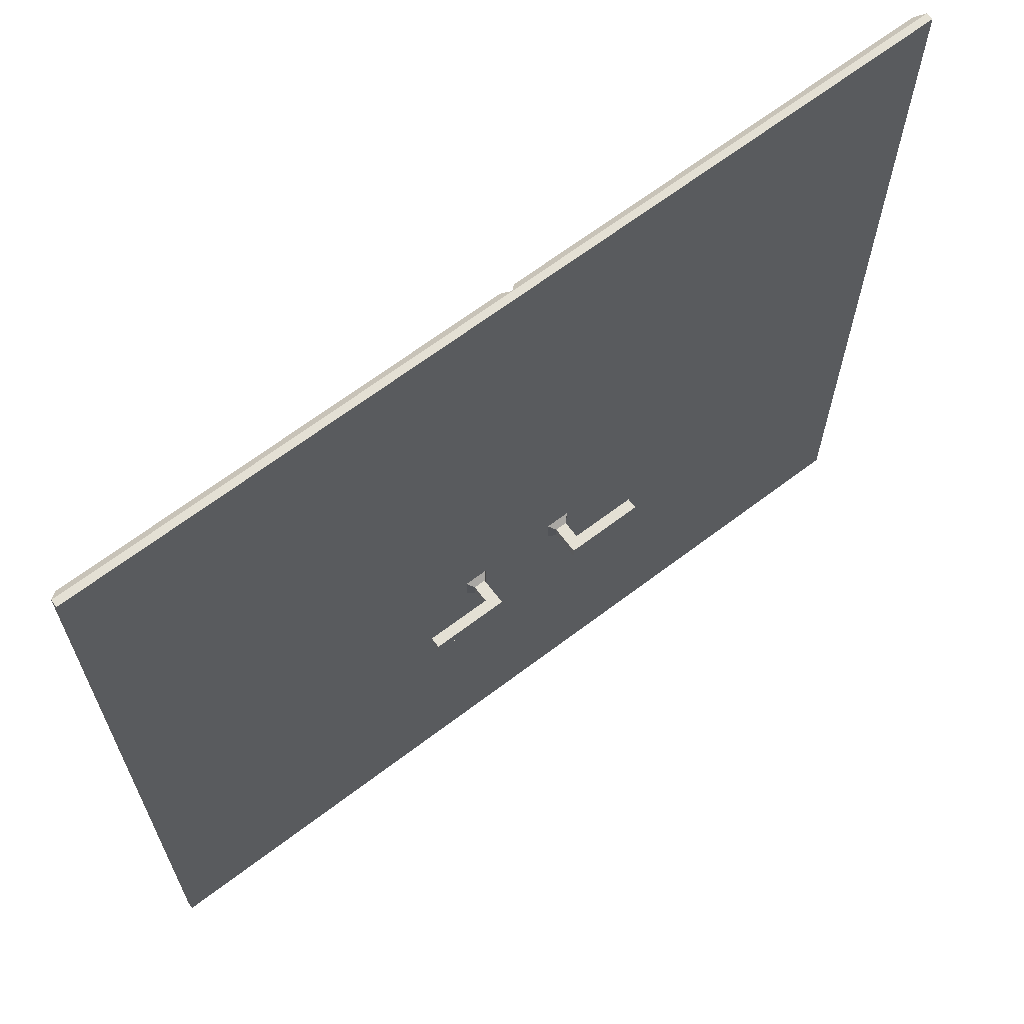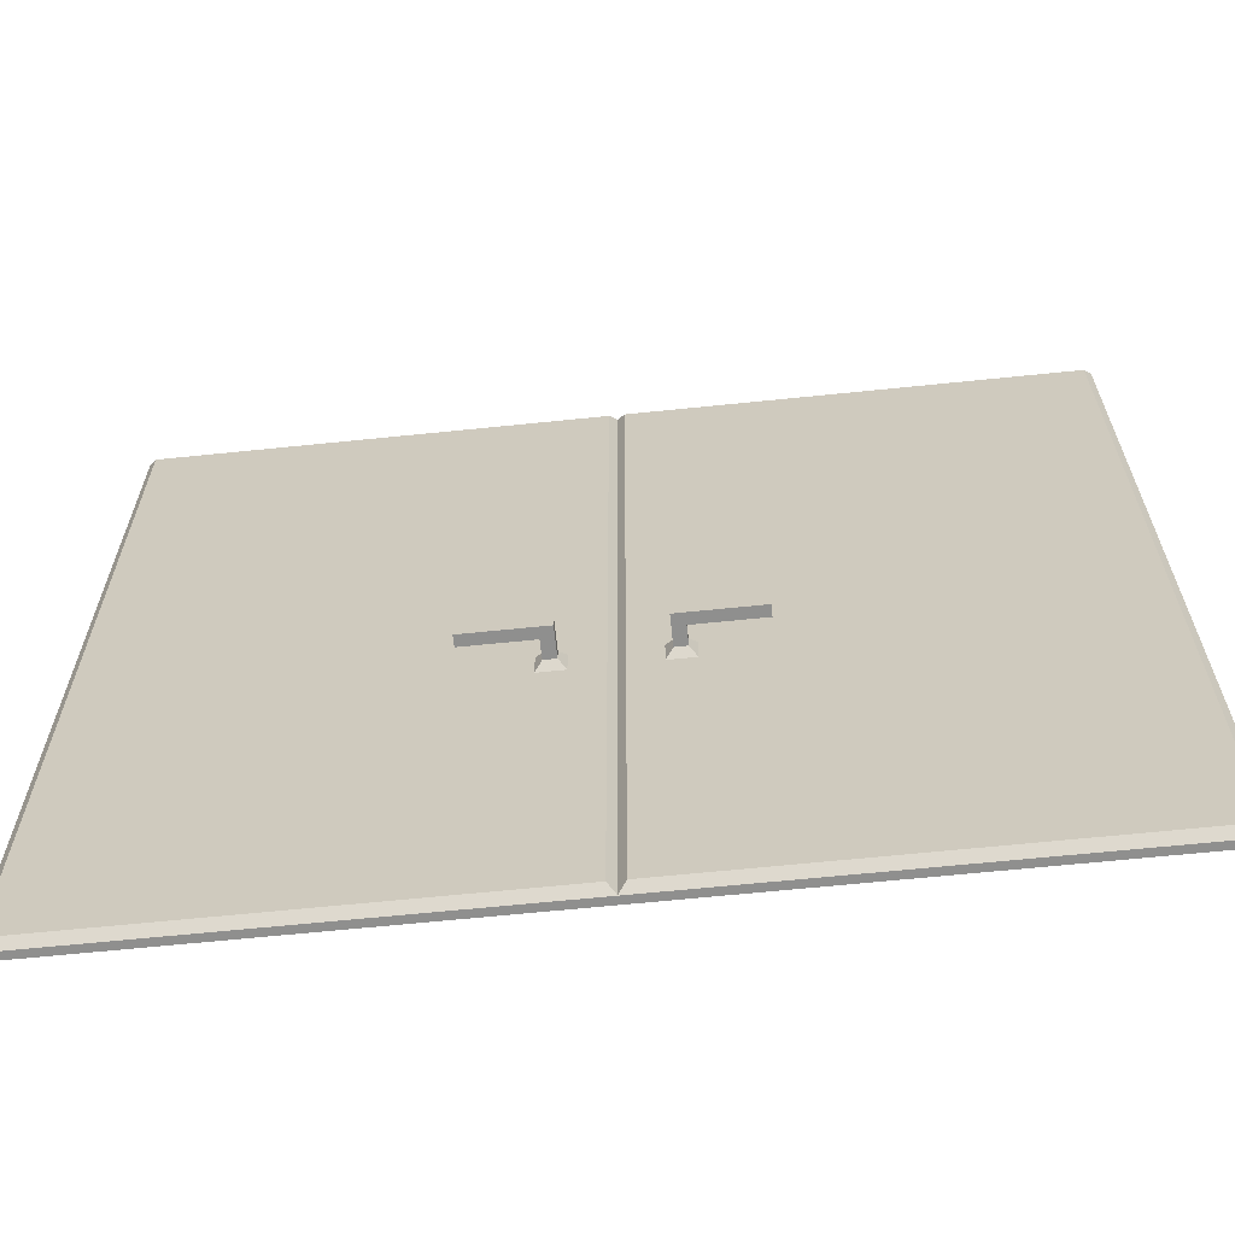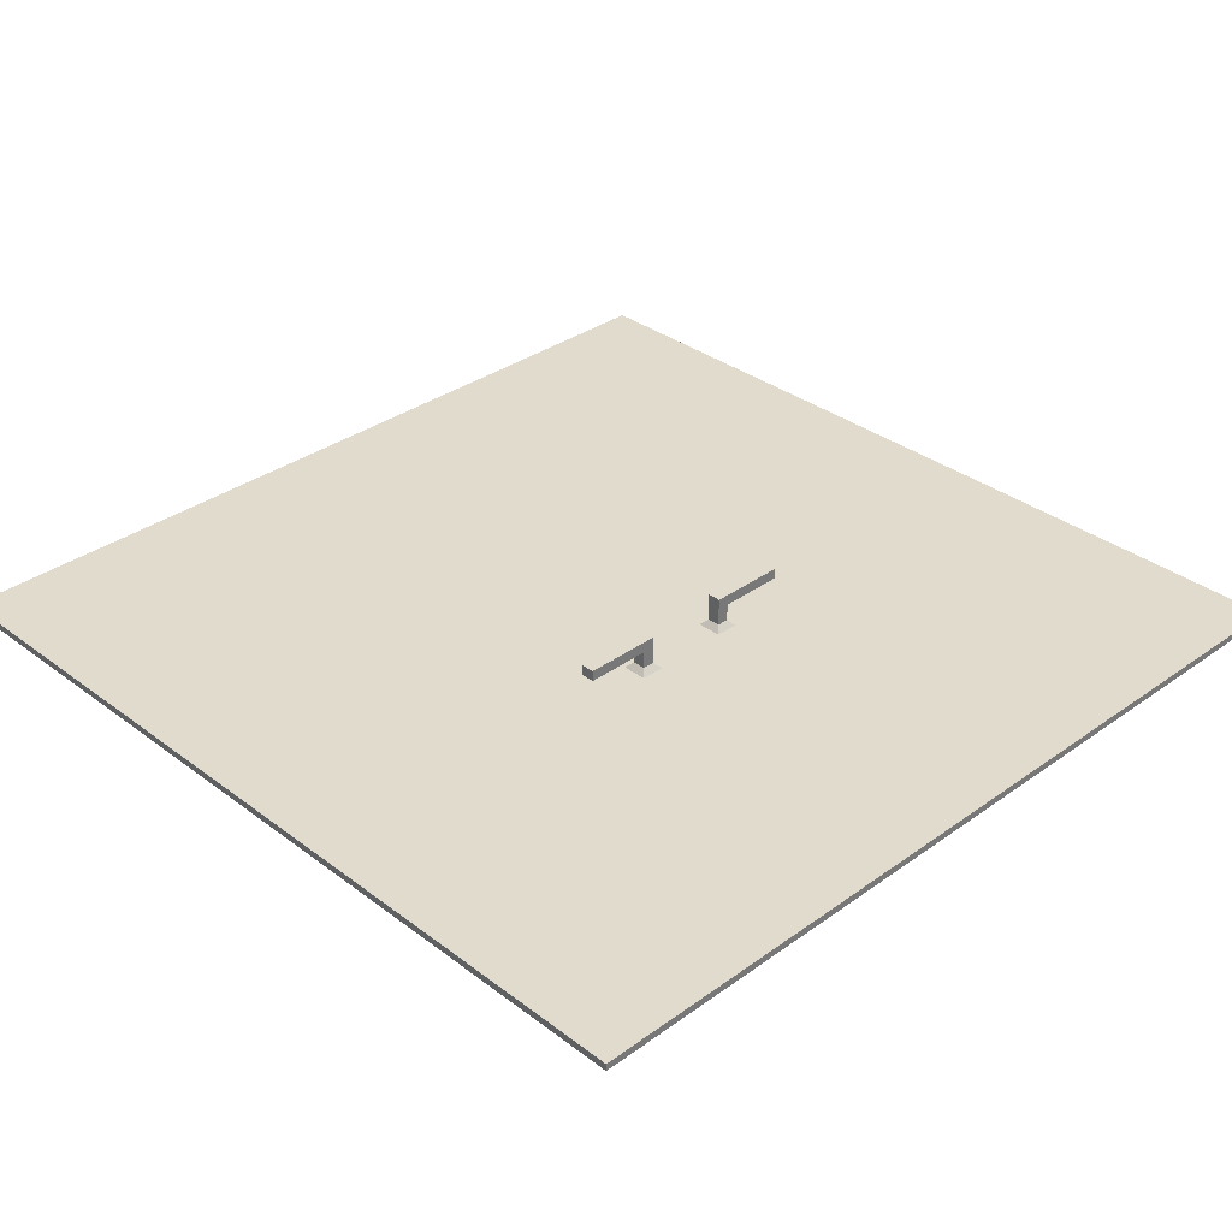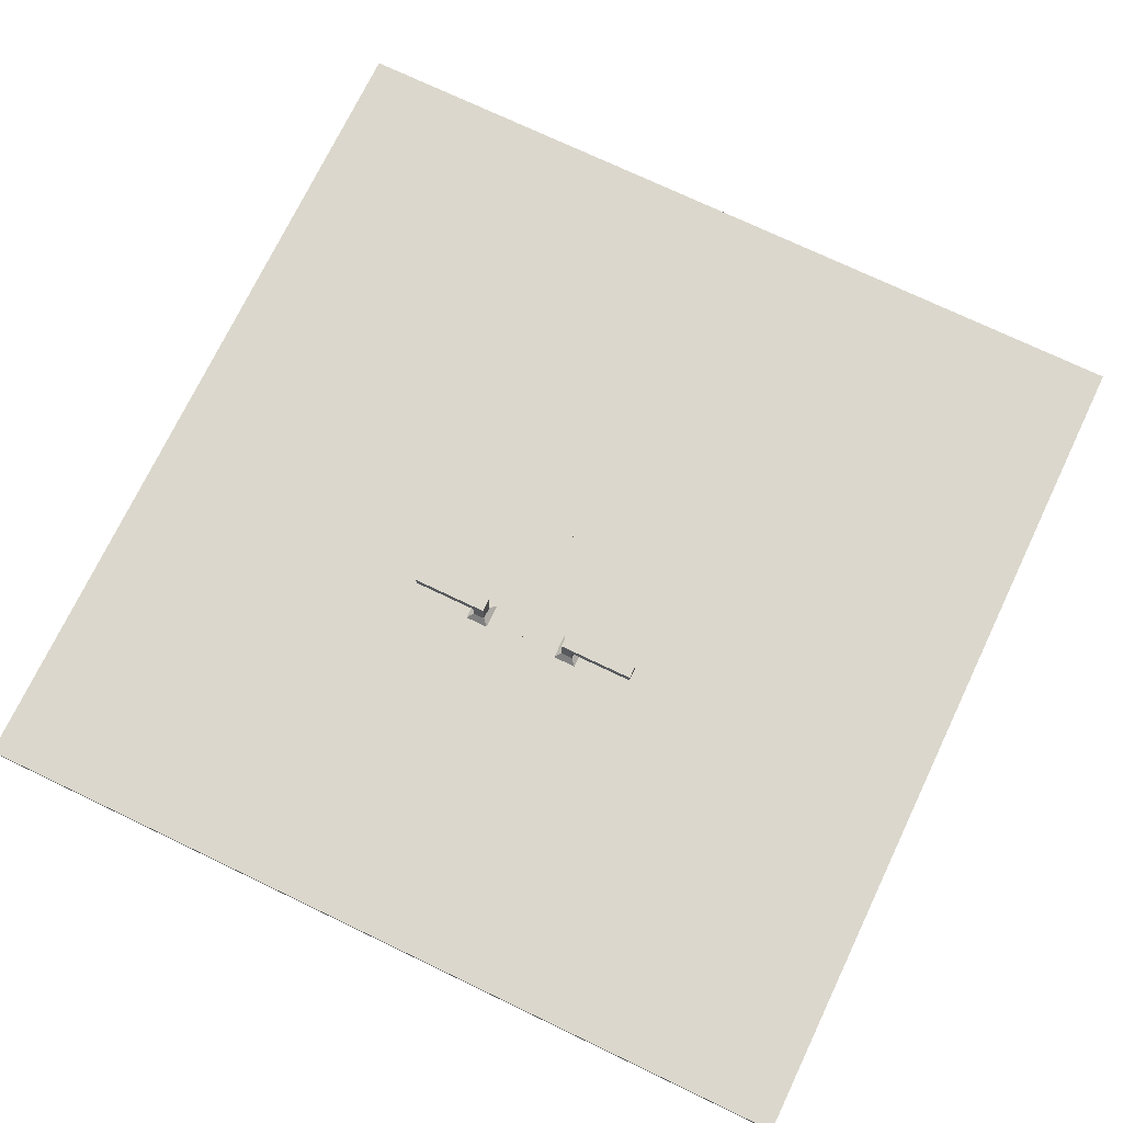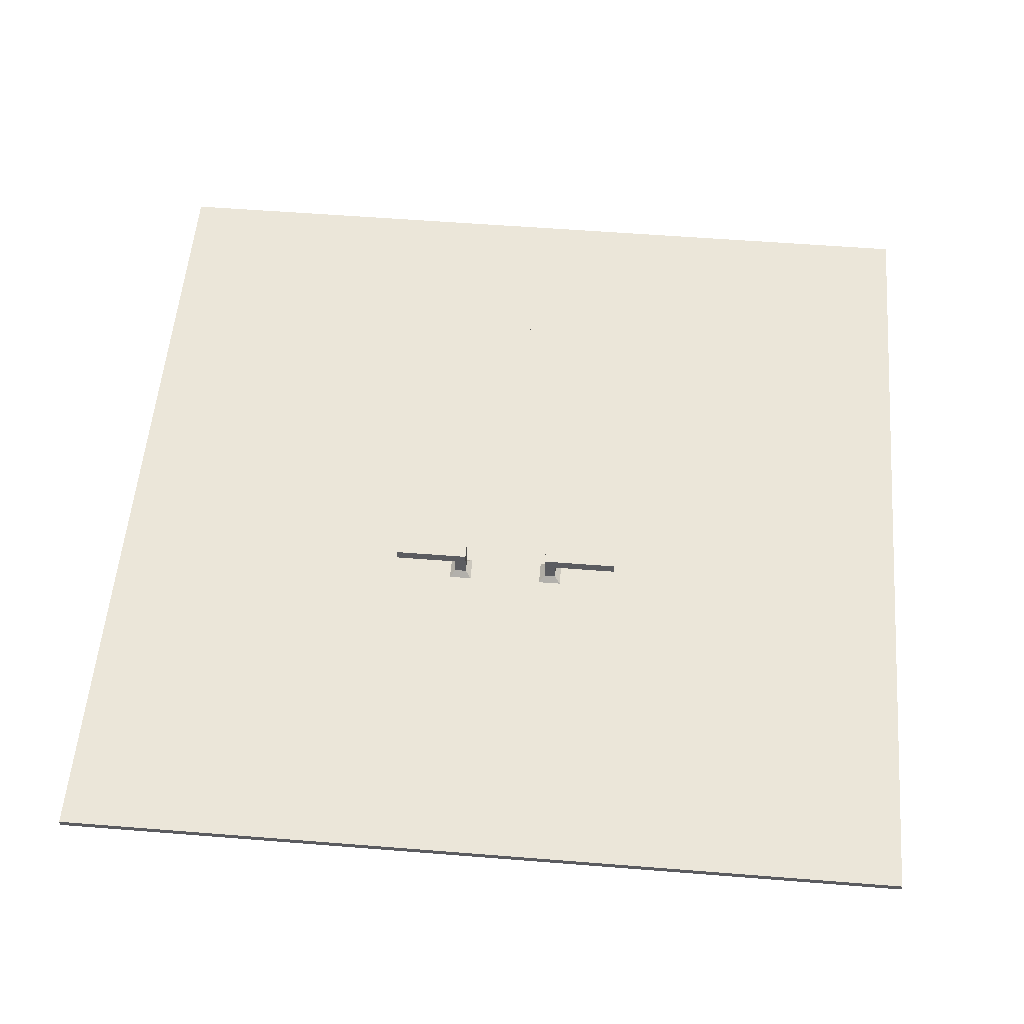
<metadata>
{"format":"obj","ext":"obj","renderer":"f3d","projection":"perspective","resolution":1024,"background":"white","views":[{"elev":66.2,"azim":-37.3,"up":"+Y"},{"elev":-65.2,"azim":-174.1,"up":"+Y"},{"elev":33.8,"azim":-44.3,"up":"+Z"},{"elev":73.2,"azim":25.6,"up":"+Z"},{"elev":55.1,"azim":4.8,"up":"+Z"}]}
</metadata>
<code>
v  1865 141.7 -2618
v  1865 141.7 -2619
v  1924 141.7 -2619
v  1924 141.7 -2618
v  1865 259.8 -2618
v  1924 259.8 -2618
v  1924 259.8 -2619
v  1865 259.8 -2619
v  1923 142.7 -2620
v  1866 142.7 -2620
v  1866 258.8 -2620
v  1923 258.8 -2620
g Box242
f 1 2 3
f 3 4 1
f 5 6 7
f 7 8 5
f 1 4 6
f 6 5 1
f 4 3 7
f 7 6 4
f 9 10 11
f 11 12 9
f 2 1 5
f 5 8 2
f 2 10 9
f 9 3 2
f 7 12 11
f 11 8 7
f 3 9 12
f 12 7 3
f 10 2 8
f 8 11 10
v  1806 141.7 -2618
v  1806 141.7 -2619
v  1865 141.7 -2619
v  1865 141.7 -2618
v  1806 259.8 -2618
v  1865 259.8 -2618
v  1865 259.8 -2619
v  1806 259.8 -2619
v  1864 142.7 -2620
v  1807 142.7 -2620
v  1807 258.8 -2620
v  1864 258.8 -2620
g Box243
f 13 14 15
f 15 16 13
f 17 18 19
f 19 20 17
f 13 16 18
f 18 17 13
f 16 15 19
f 19 18 16
f 21 22 23
f 23 24 21
f 14 13 17
f 17 20 14
f 14 22 21
f 21 15 14
f 19 24 23
f 23 20 19
f 15 21 24
f 24 19 15
f 22 14 20
f 20 23 22
v  1859 189.9 -2623
v  1859 189.9 -2624
v  1848 189.9 -2624
v  1848 189.9 -2623
v  1857 189.9 -2623
v  1857 188.1 -2623
v  1848 188.1 -2623
v  1848 188.1 -2624
v  1859 188.1 -2623
v  1859 188.1 -2624
v  1856 191 -2620
v  1856 187.1 -2620
v  1860 187.1 -2620
v  1860 191 -2620
v  1859 188.1 -2621
v  1857 188.1 -2621
v  1859 189.9 -2621
v  1857 189.9 -2621
g Box244
f 25 26 27
f 27 28 29
f 25 27 29
f 30 31 32
f 33 30 32
f 33 32 34
f 35 36 37
f 37 38 35
f 28 27 32
f 32 31 28
f 27 26 34
f 34 32 27
f 26 25 33
f 33 34 26
f 28 31 30
f 30 29 28
f 30 33 39
f 39 40 30
f 33 25 41
f 41 39 33
f 25 29 42
f 42 41 25
f 29 30 40
f 40 42 29
f 40 39 37
f 37 36 40
f 39 41 38
f 38 37 39
f 41 42 35
f 35 38 41
f 42 40 36
f 36 35 42
v  1859 188 -2615
v  1859 188 -2613
v  1848 188 -2613
v  1848 188 -2615
v  1857 188 -2615
v  1857 189.8 -2615
v  1848 189.8 -2615
v  1848 189.8 -2613
v  1859 189.8 -2615
v  1859 189.8 -2613
v  1856 186.9 -2618
v  1856 190.8 -2618
v  1860 190.8 -2618
v  1860 186.9 -2618
v  1859 189.8 -2617
v  1857 189.8 -2617
v  1859 188 -2617
v  1857 188 -2617
g Box245
f 43 44 45
f 45 46 47
f 43 45 47
f 48 49 50
f 51 48 50
f 51 50 52
f 53 54 55
f 55 56 53
f 46 45 50
f 50 49 46
f 45 44 52
f 52 50 45
f 44 43 51
f 51 52 44
f 46 49 48
f 48 47 46
f 48 51 57
f 57 58 48
f 51 43 59
f 59 57 51
f 43 47 60
f 60 59 43
f 47 48 58
f 58 60 47
f 58 57 55
f 55 54 58
f 57 59 56
f 56 55 57
f 59 60 53
f 53 56 59
f 60 58 54
f 54 53 60
v  1871 189.9 -2615
v  1871 189.9 -2613
v  1881 189.9 -2613
v  1881 189.9 -2615
v  1872 189.9 -2615
v  1872 188.1 -2615
v  1881 188.1 -2615
v  1881 188.1 -2613
v  1871 188.1 -2615
v  1871 188.1 -2613
v  1873 191 -2618
v  1873 187.1 -2618
v  1870 187.1 -2618
v  1870 191 -2618
v  1871 188.1 -2617
v  1872 188.1 -2617
v  1871 189.9 -2617
v  1872 189.9 -2617
g Box246
f 61 62 63
f 63 64 65
f 61 63 65
f 66 67 68
f 69 66 68
f 69 68 70
f 71 72 73
f 73 74 71
f 64 63 68
f 68 67 64
f 63 62 70
f 70 68 63
f 62 61 69
f 69 70 62
f 64 67 66
f 66 65 64
f 66 69 75
f 75 76 66
f 69 61 77
f 77 75 69
f 61 65 78
f 78 77 61
f 65 66 76
f 76 78 65
f 76 75 73
f 73 72 76
f 75 77 74
f 74 73 75
f 77 78 71
f 71 74 77
f 78 76 72
f 72 71 78
v  1871 188 -2623
v  1871 188 -2624
v  1881 188 -2624
v  1881 188 -2623
v  1872 188 -2623
v  1872 189.8 -2623
v  1881 189.8 -2623
v  1881 189.8 -2624
v  1871 189.8 -2623
v  1871 189.8 -2624
v  1873 186.9 -2620
v  1873 190.8 -2620
v  1870 190.8 -2620
v  1870 186.9 -2620
v  1871 189.8 -2621
v  1872 189.8 -2621
v  1871 188 -2621
v  1872 188 -2621
g Box247
f 79 80 81
f 81 82 83
f 79 81 83
f 84 85 86
f 87 84 86
f 87 86 88
f 89 90 91
f 91 92 89
f 82 81 86
f 86 85 82
f 81 80 88
f 88 86 81
f 80 79 87
f 87 88 80
f 82 85 84
f 84 83 82
f 84 87 93
f 93 94 84
f 87 79 95
f 95 93 87
f 79 83 96
f 96 95 79
f 83 84 94
f 94 96 83
f 94 93 91
f 91 90 94
f 93 95 92
f 92 91 93
f 95 96 89
f 89 92 95
f 96 94 90
f 90 89 96

</code>
